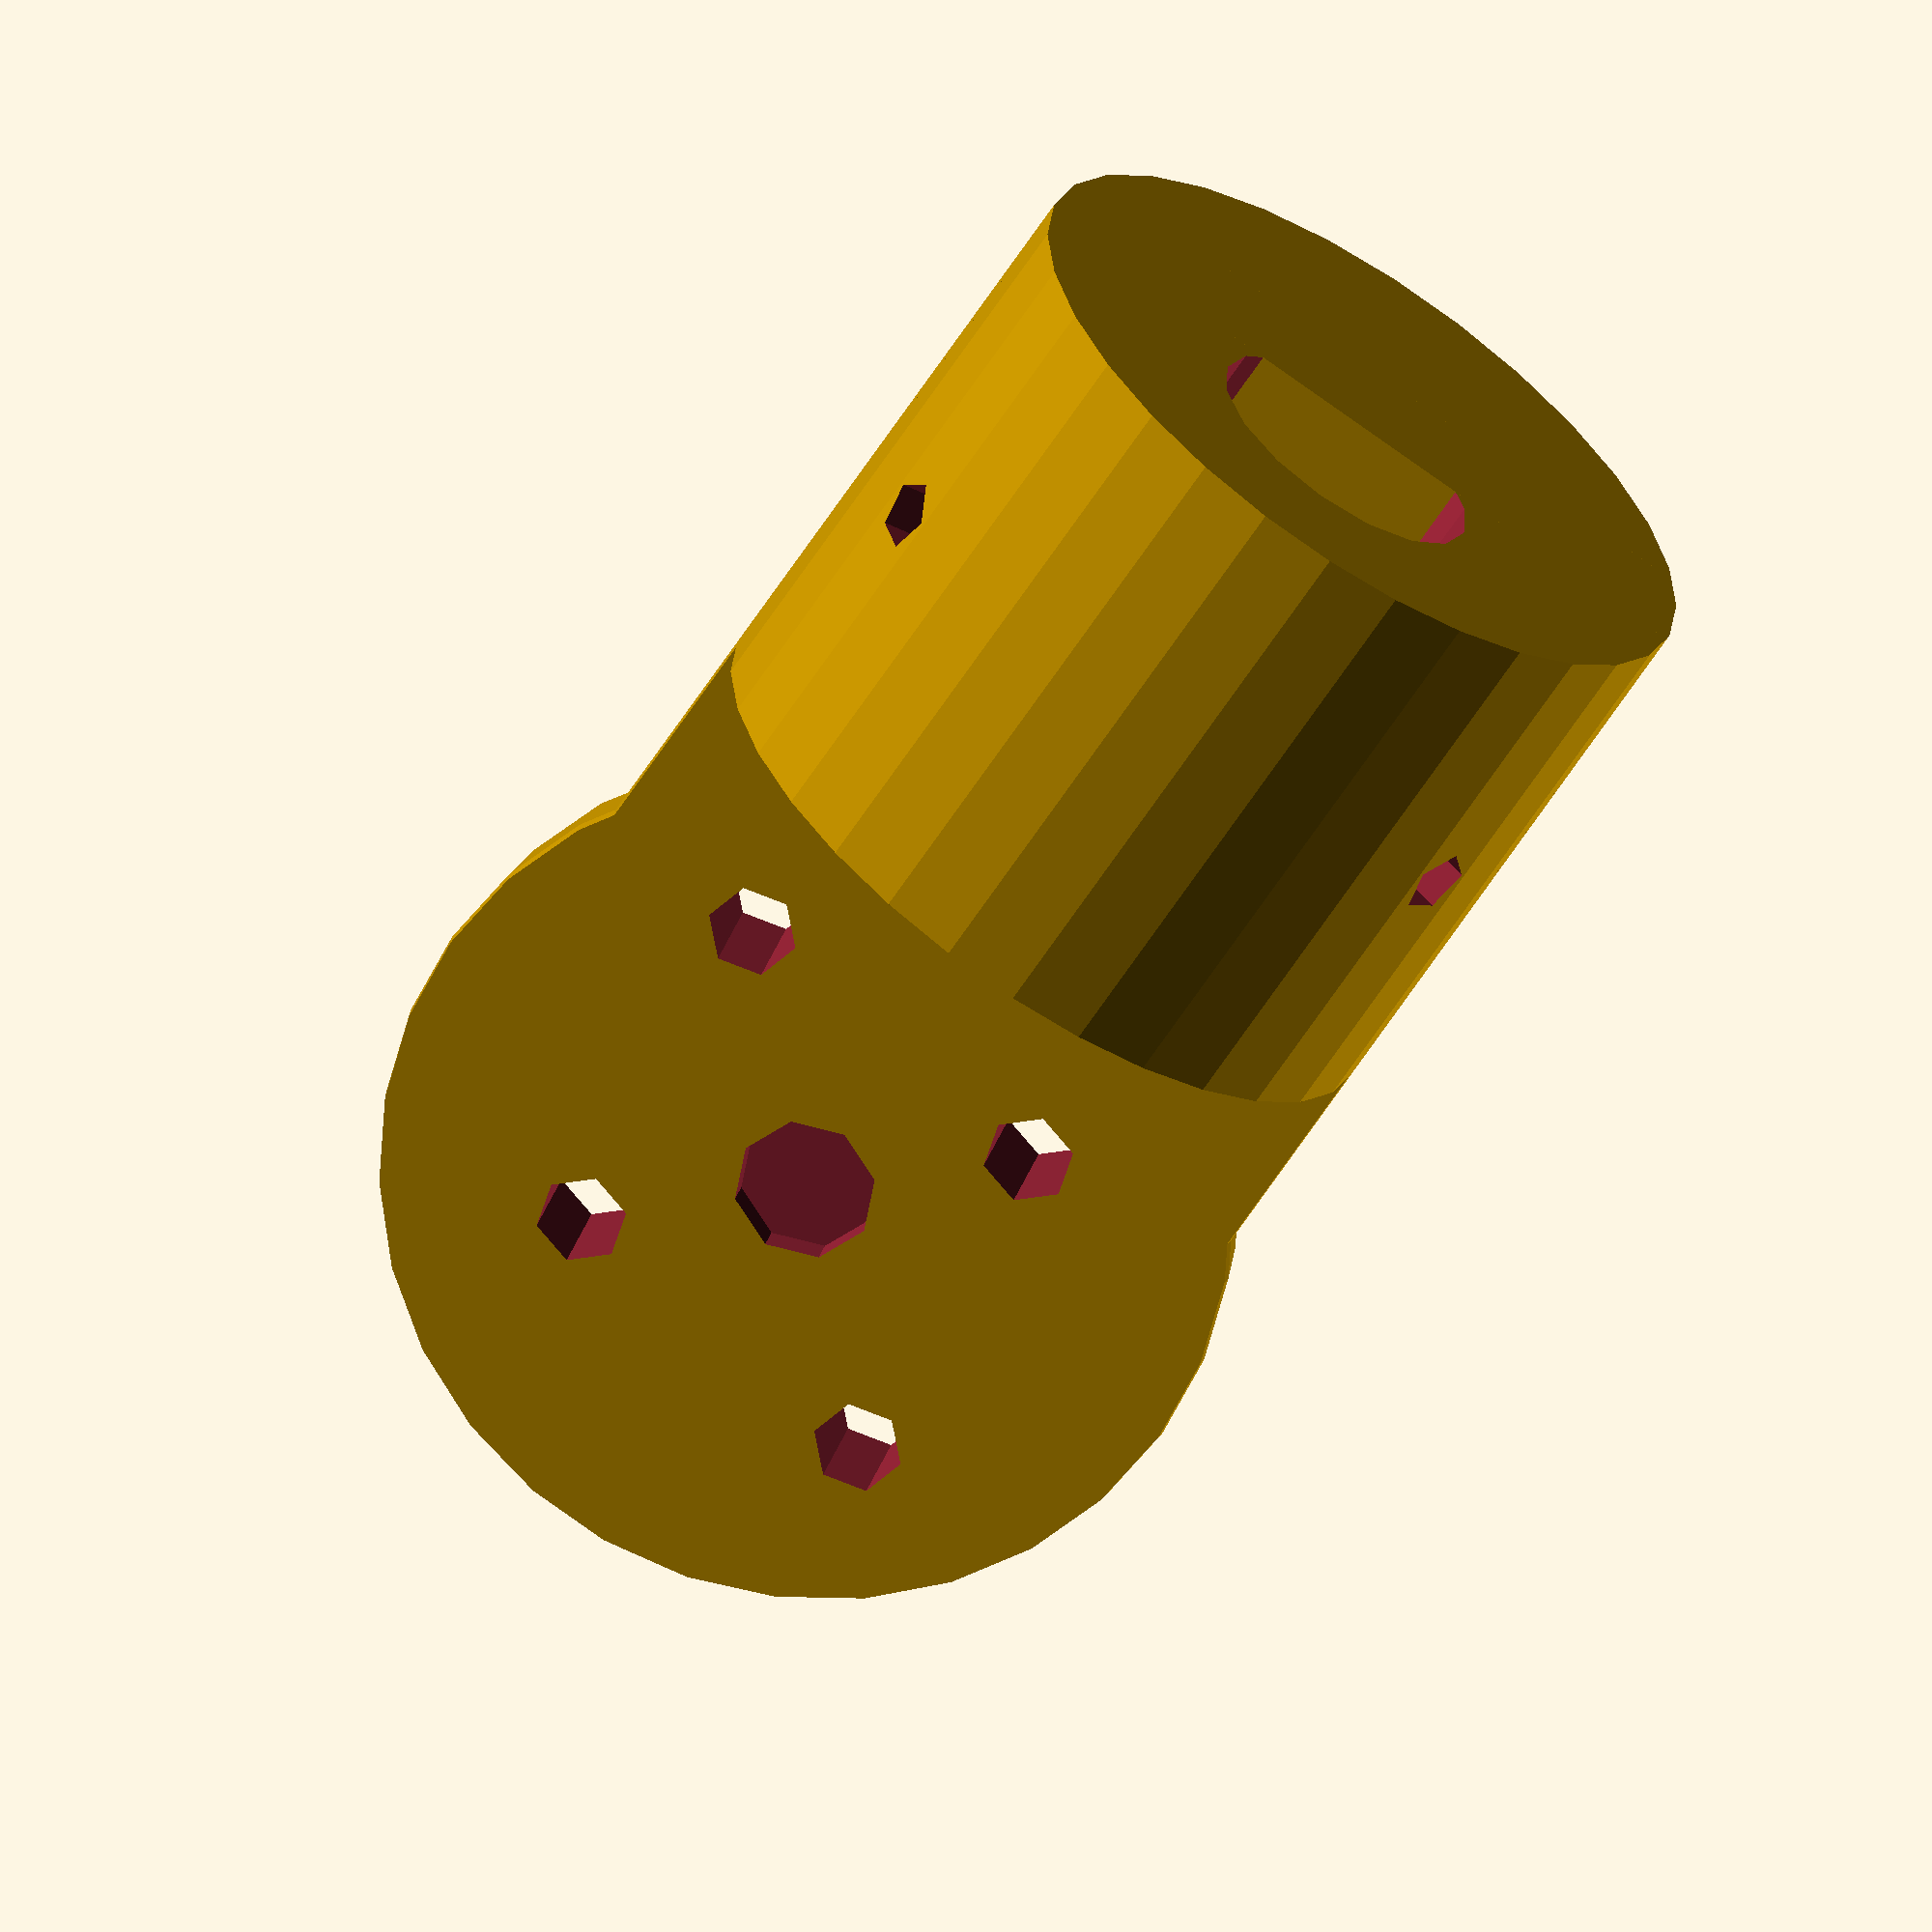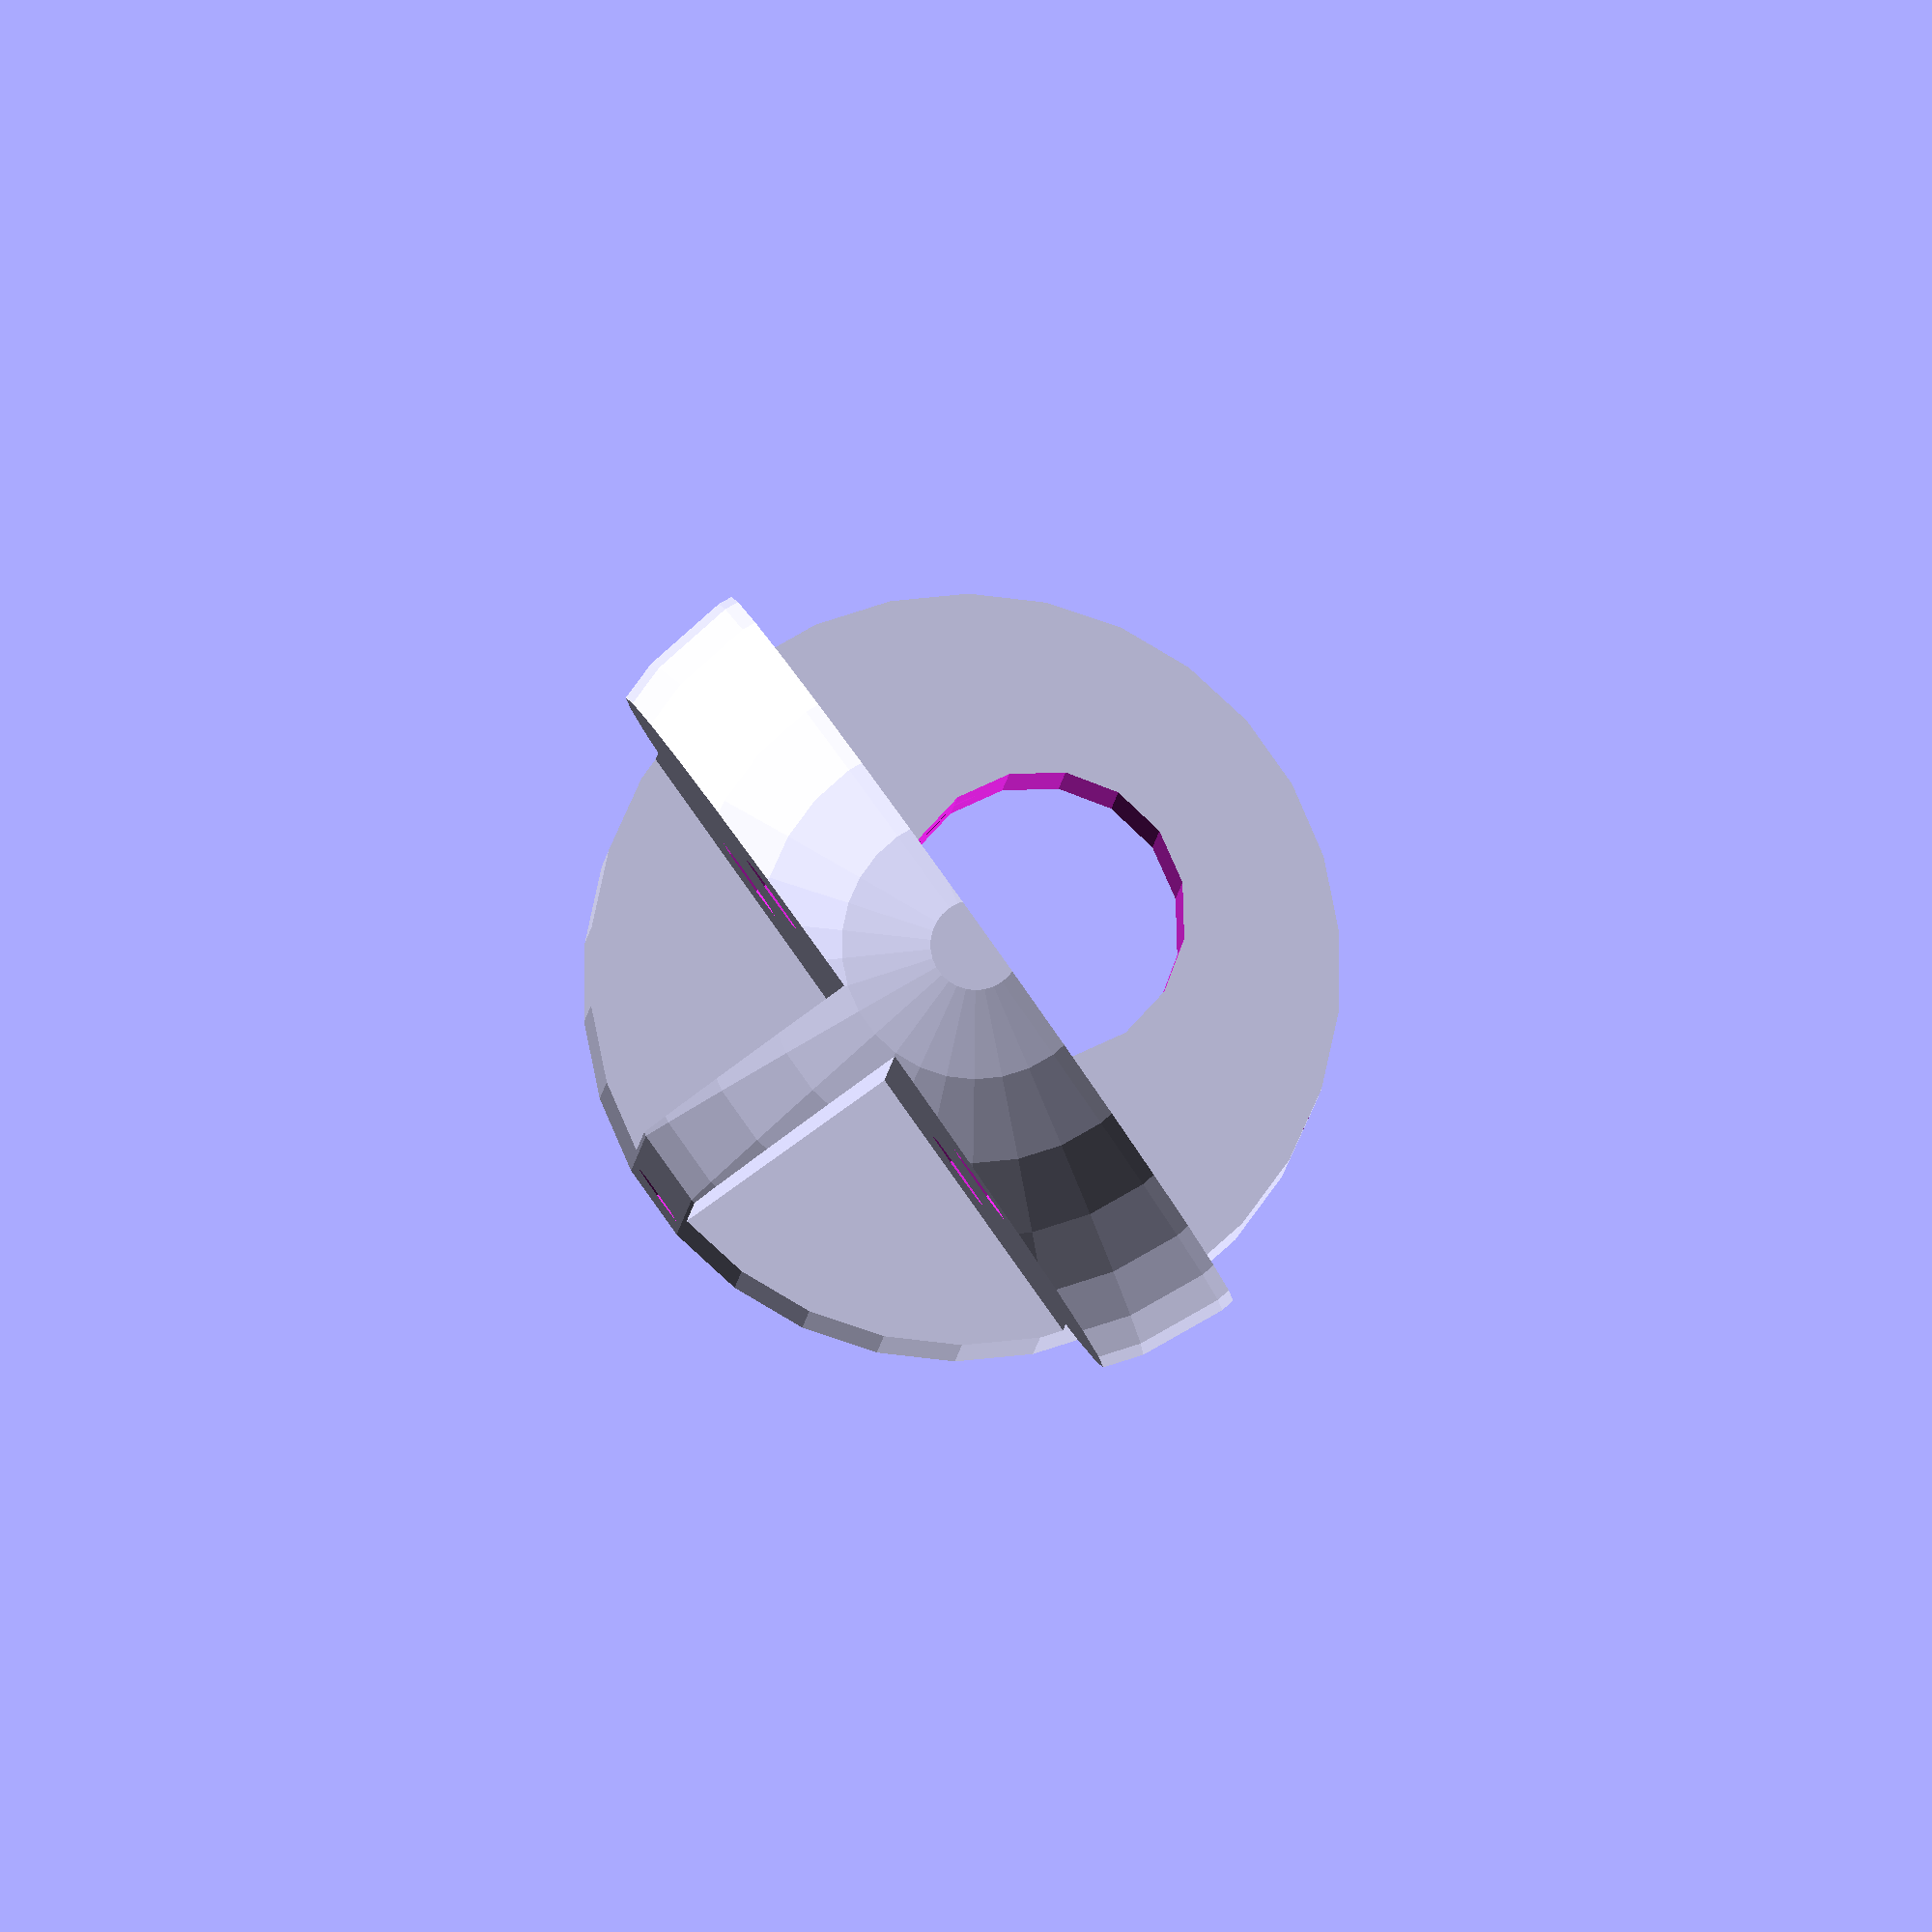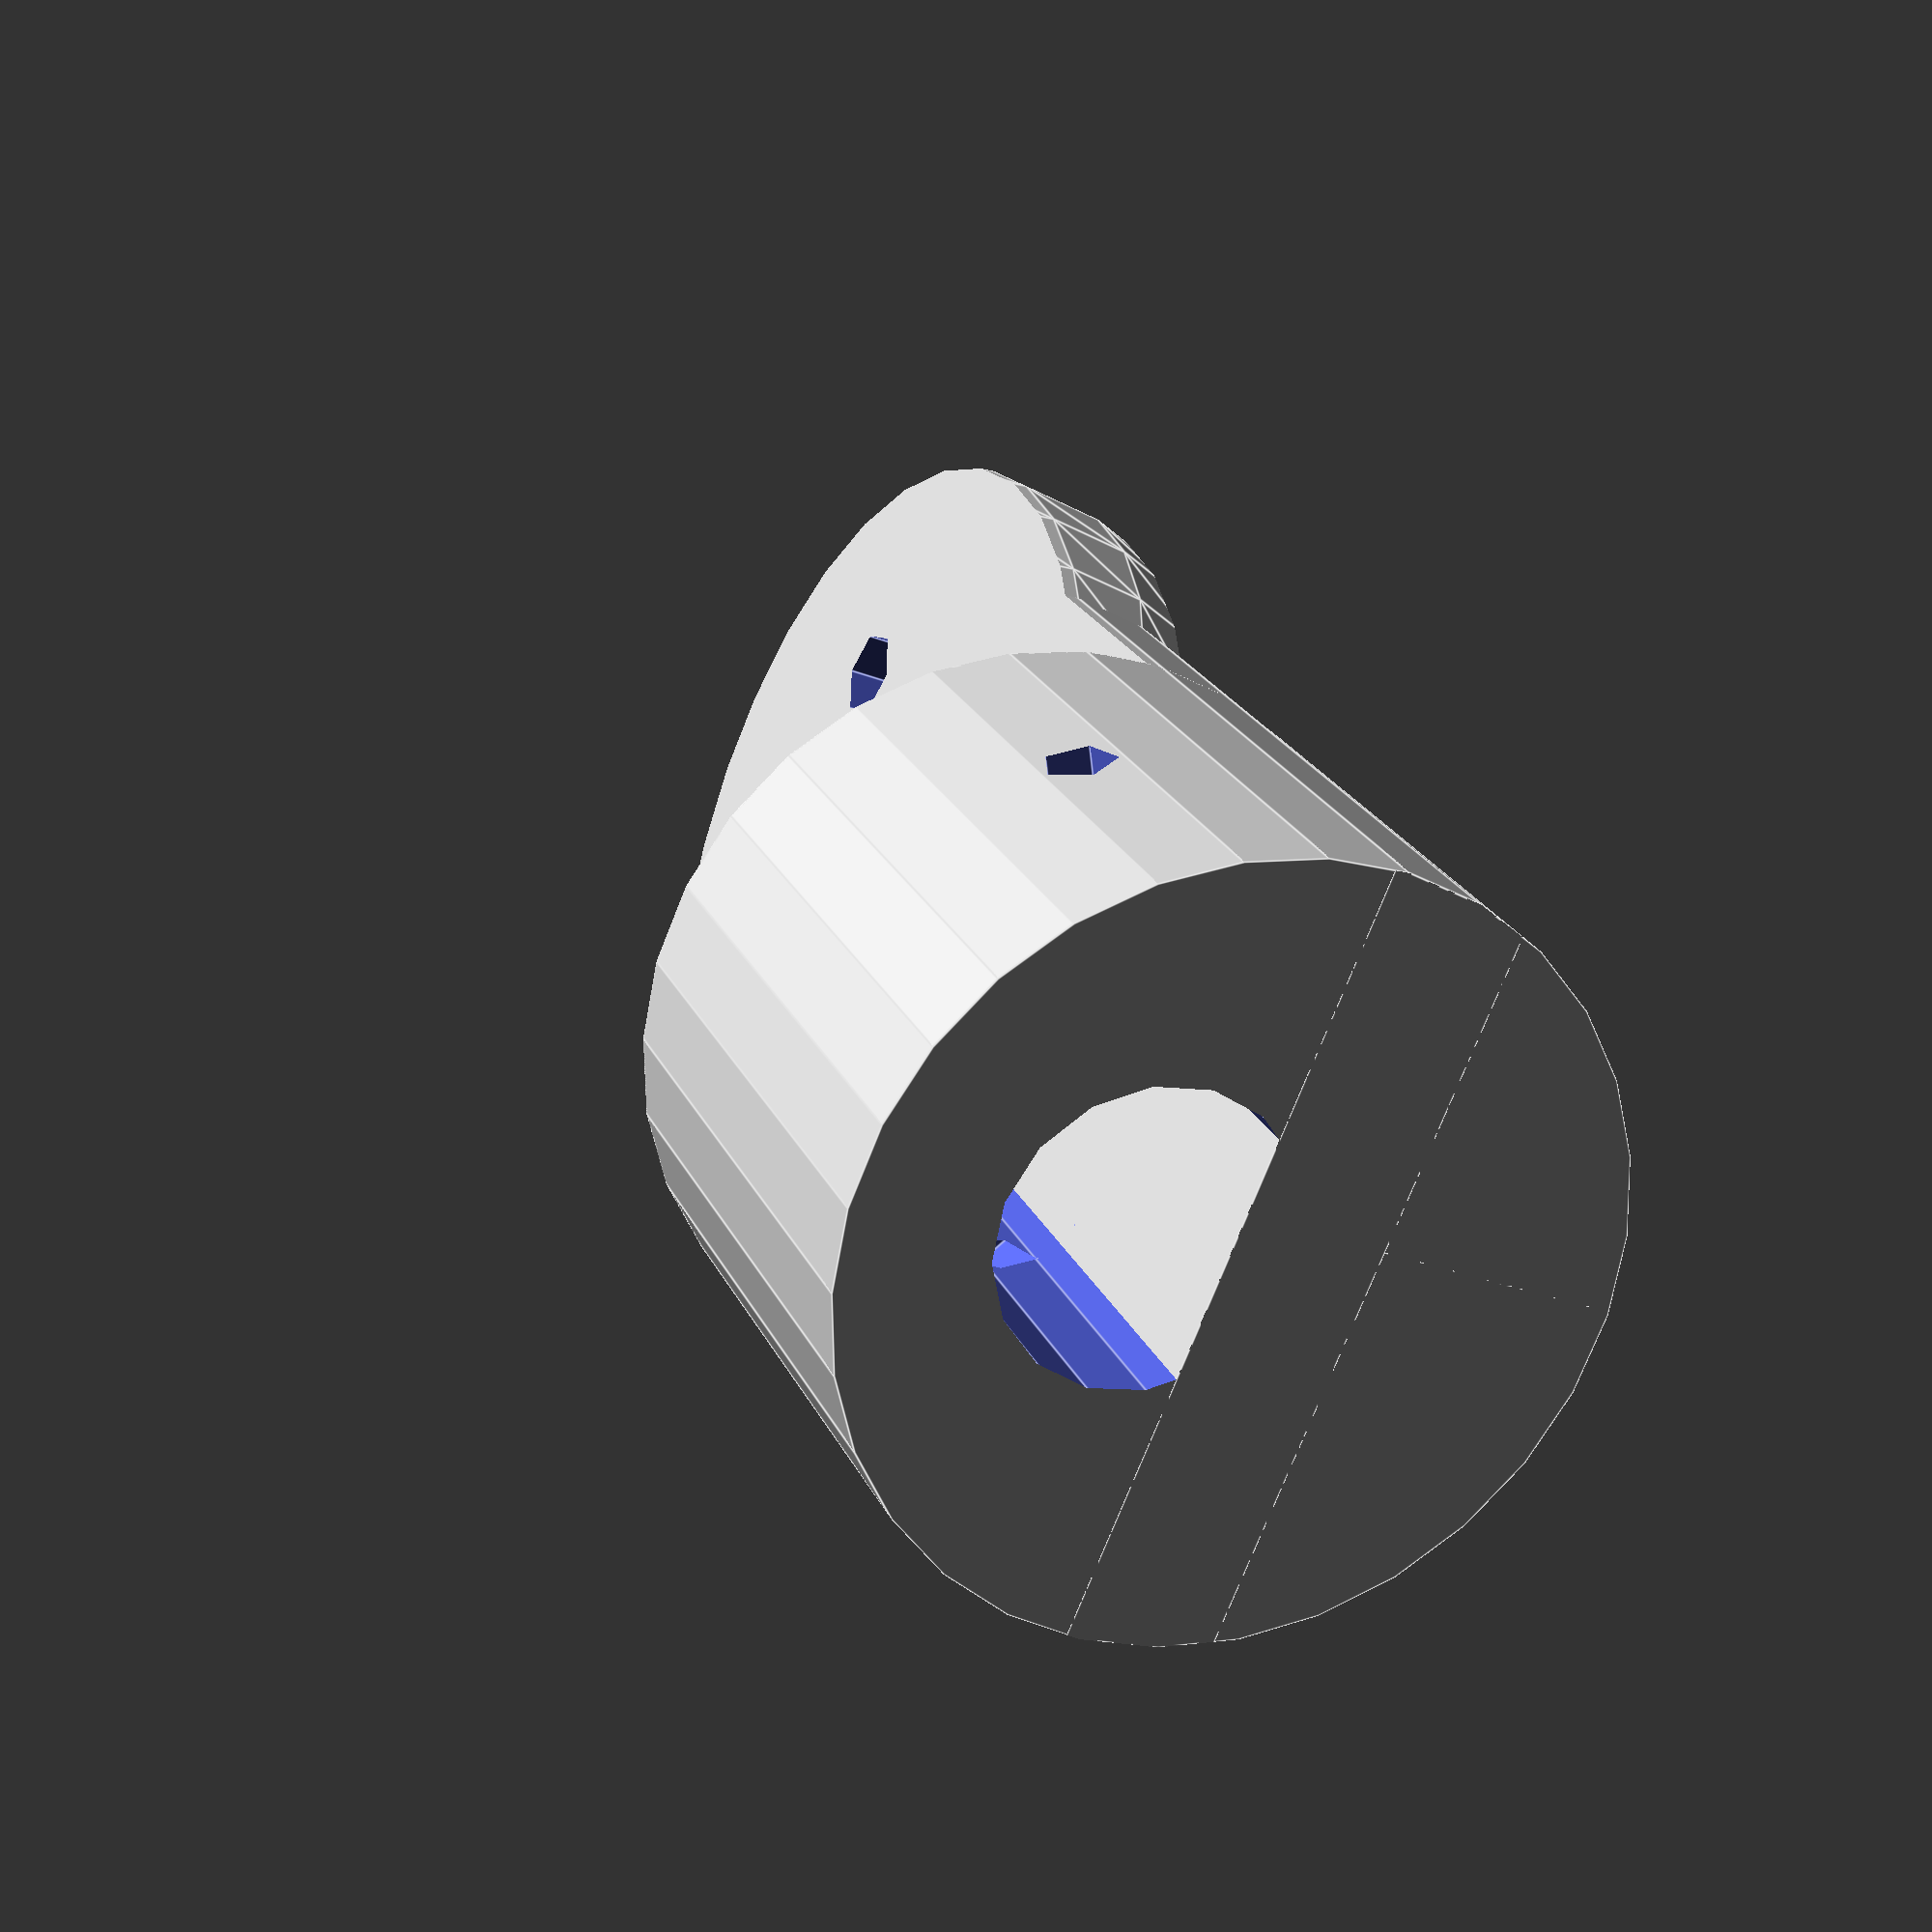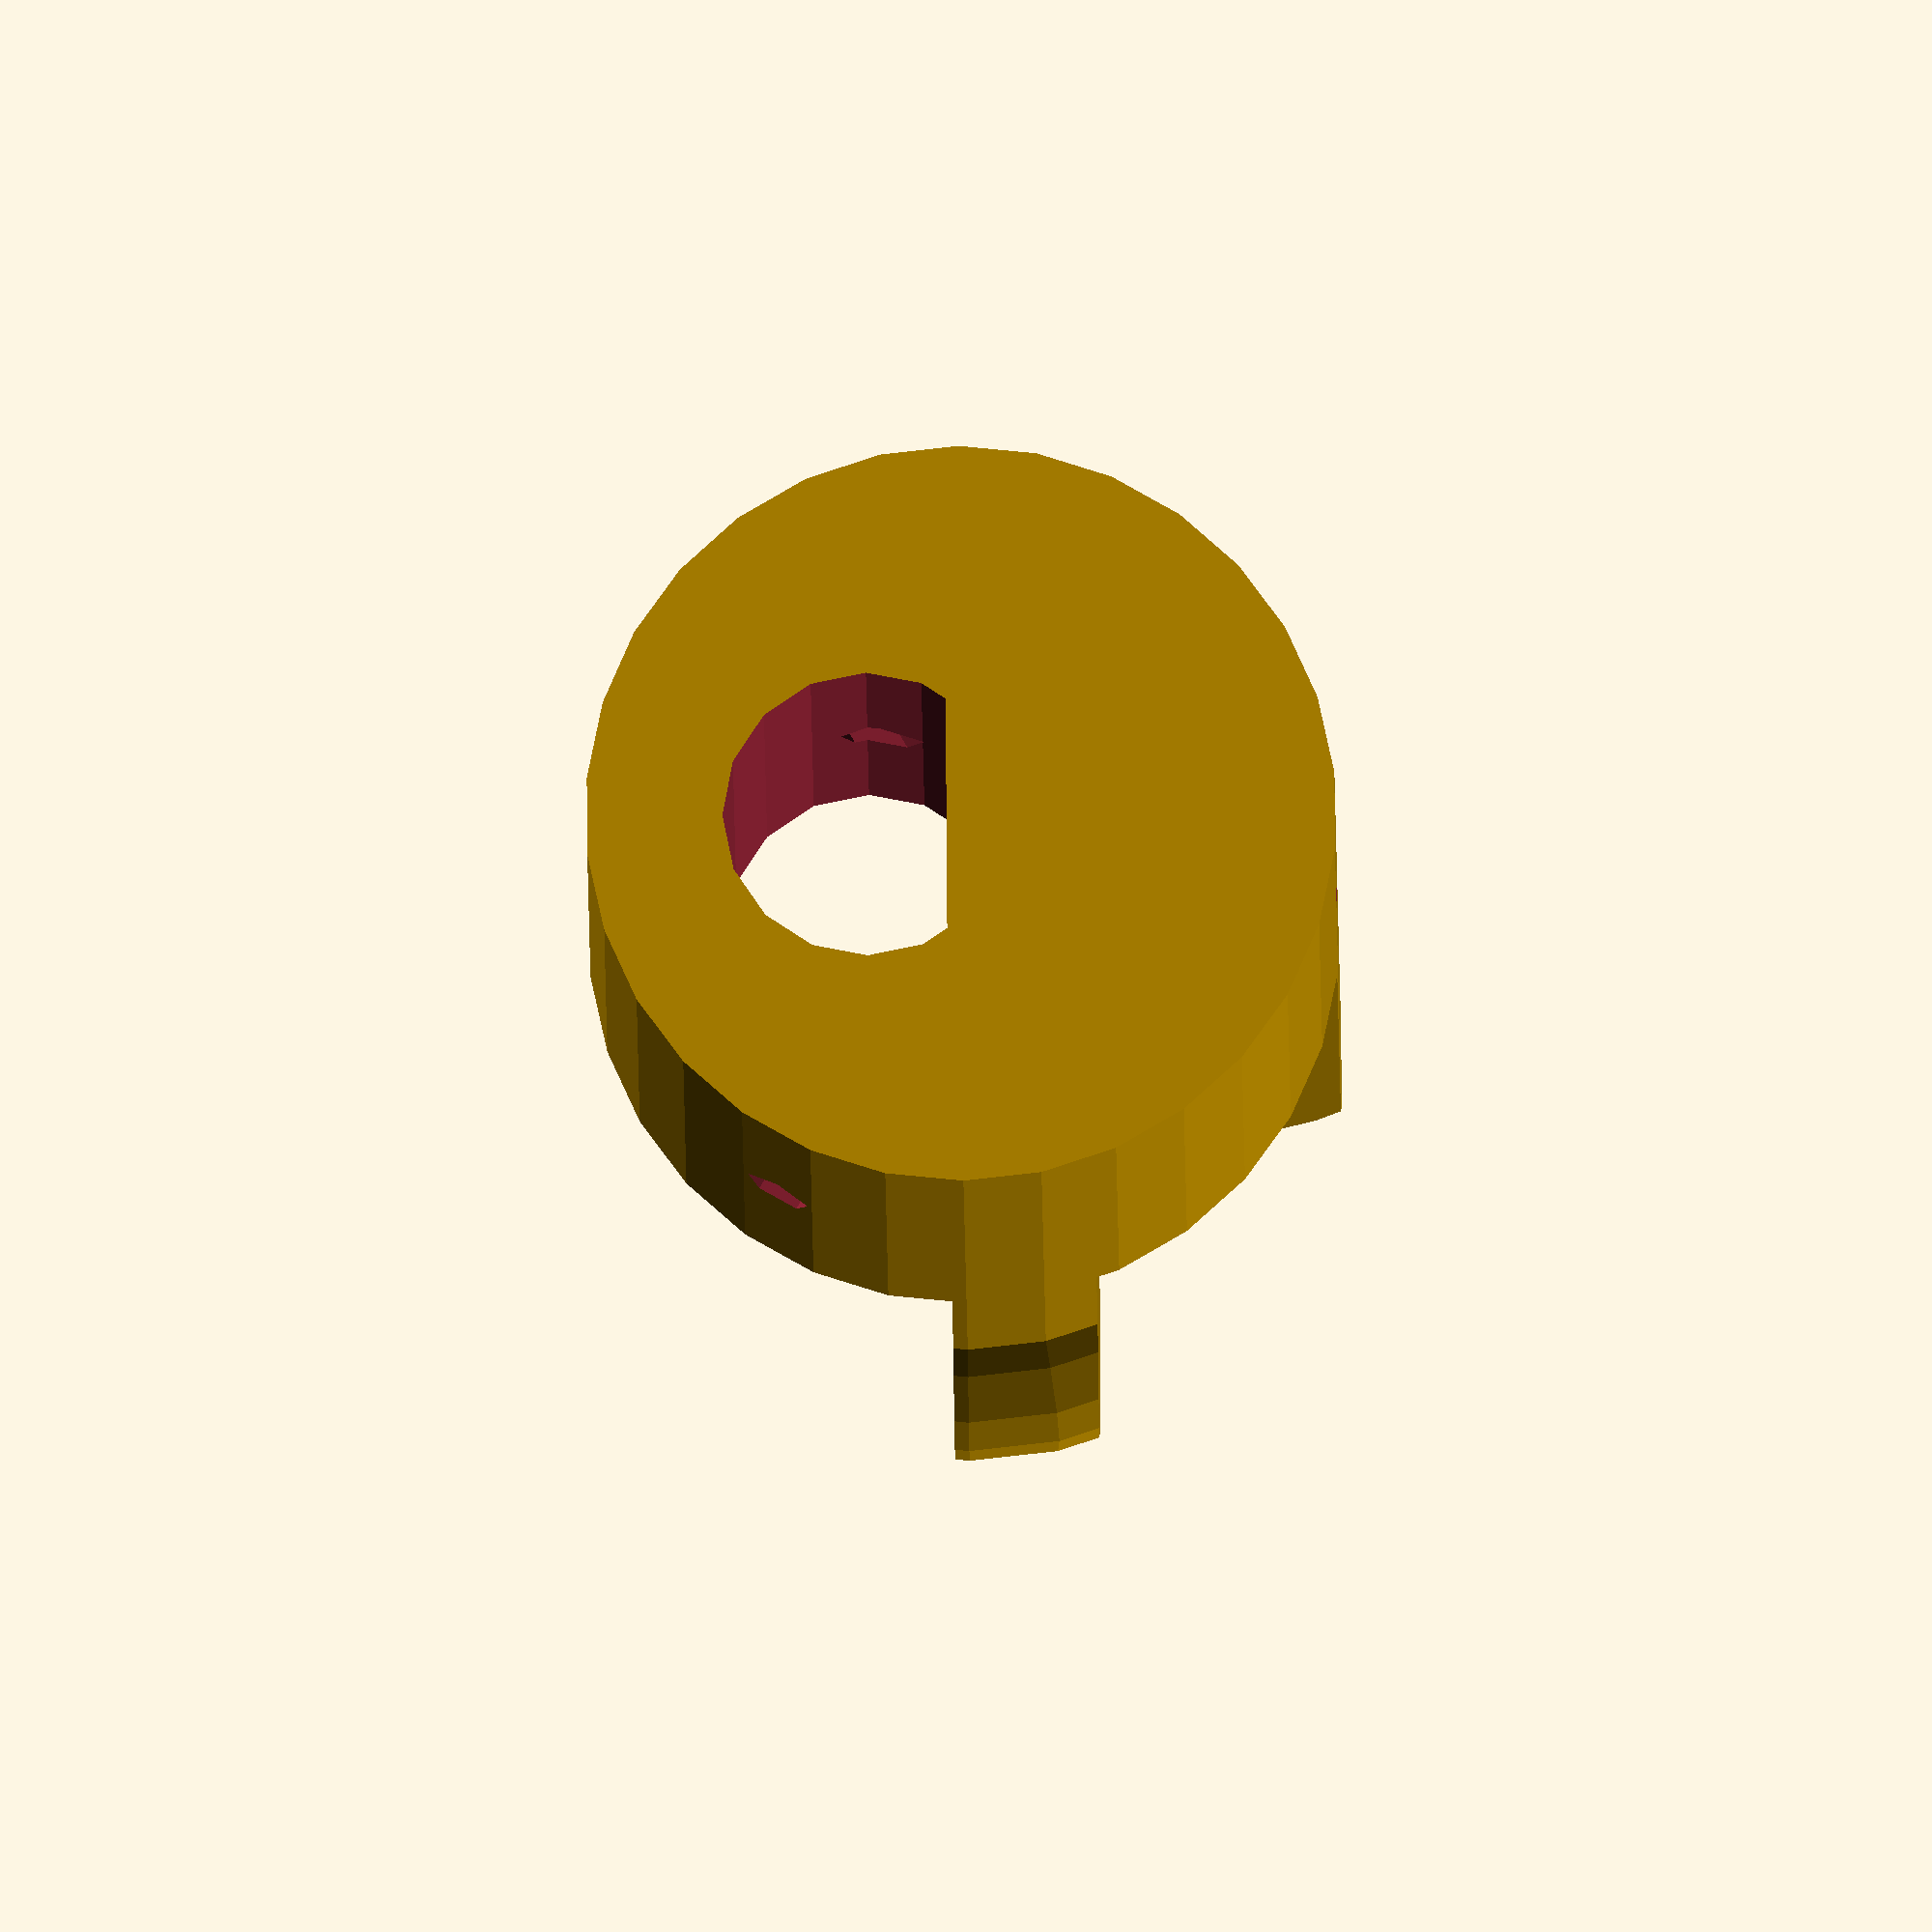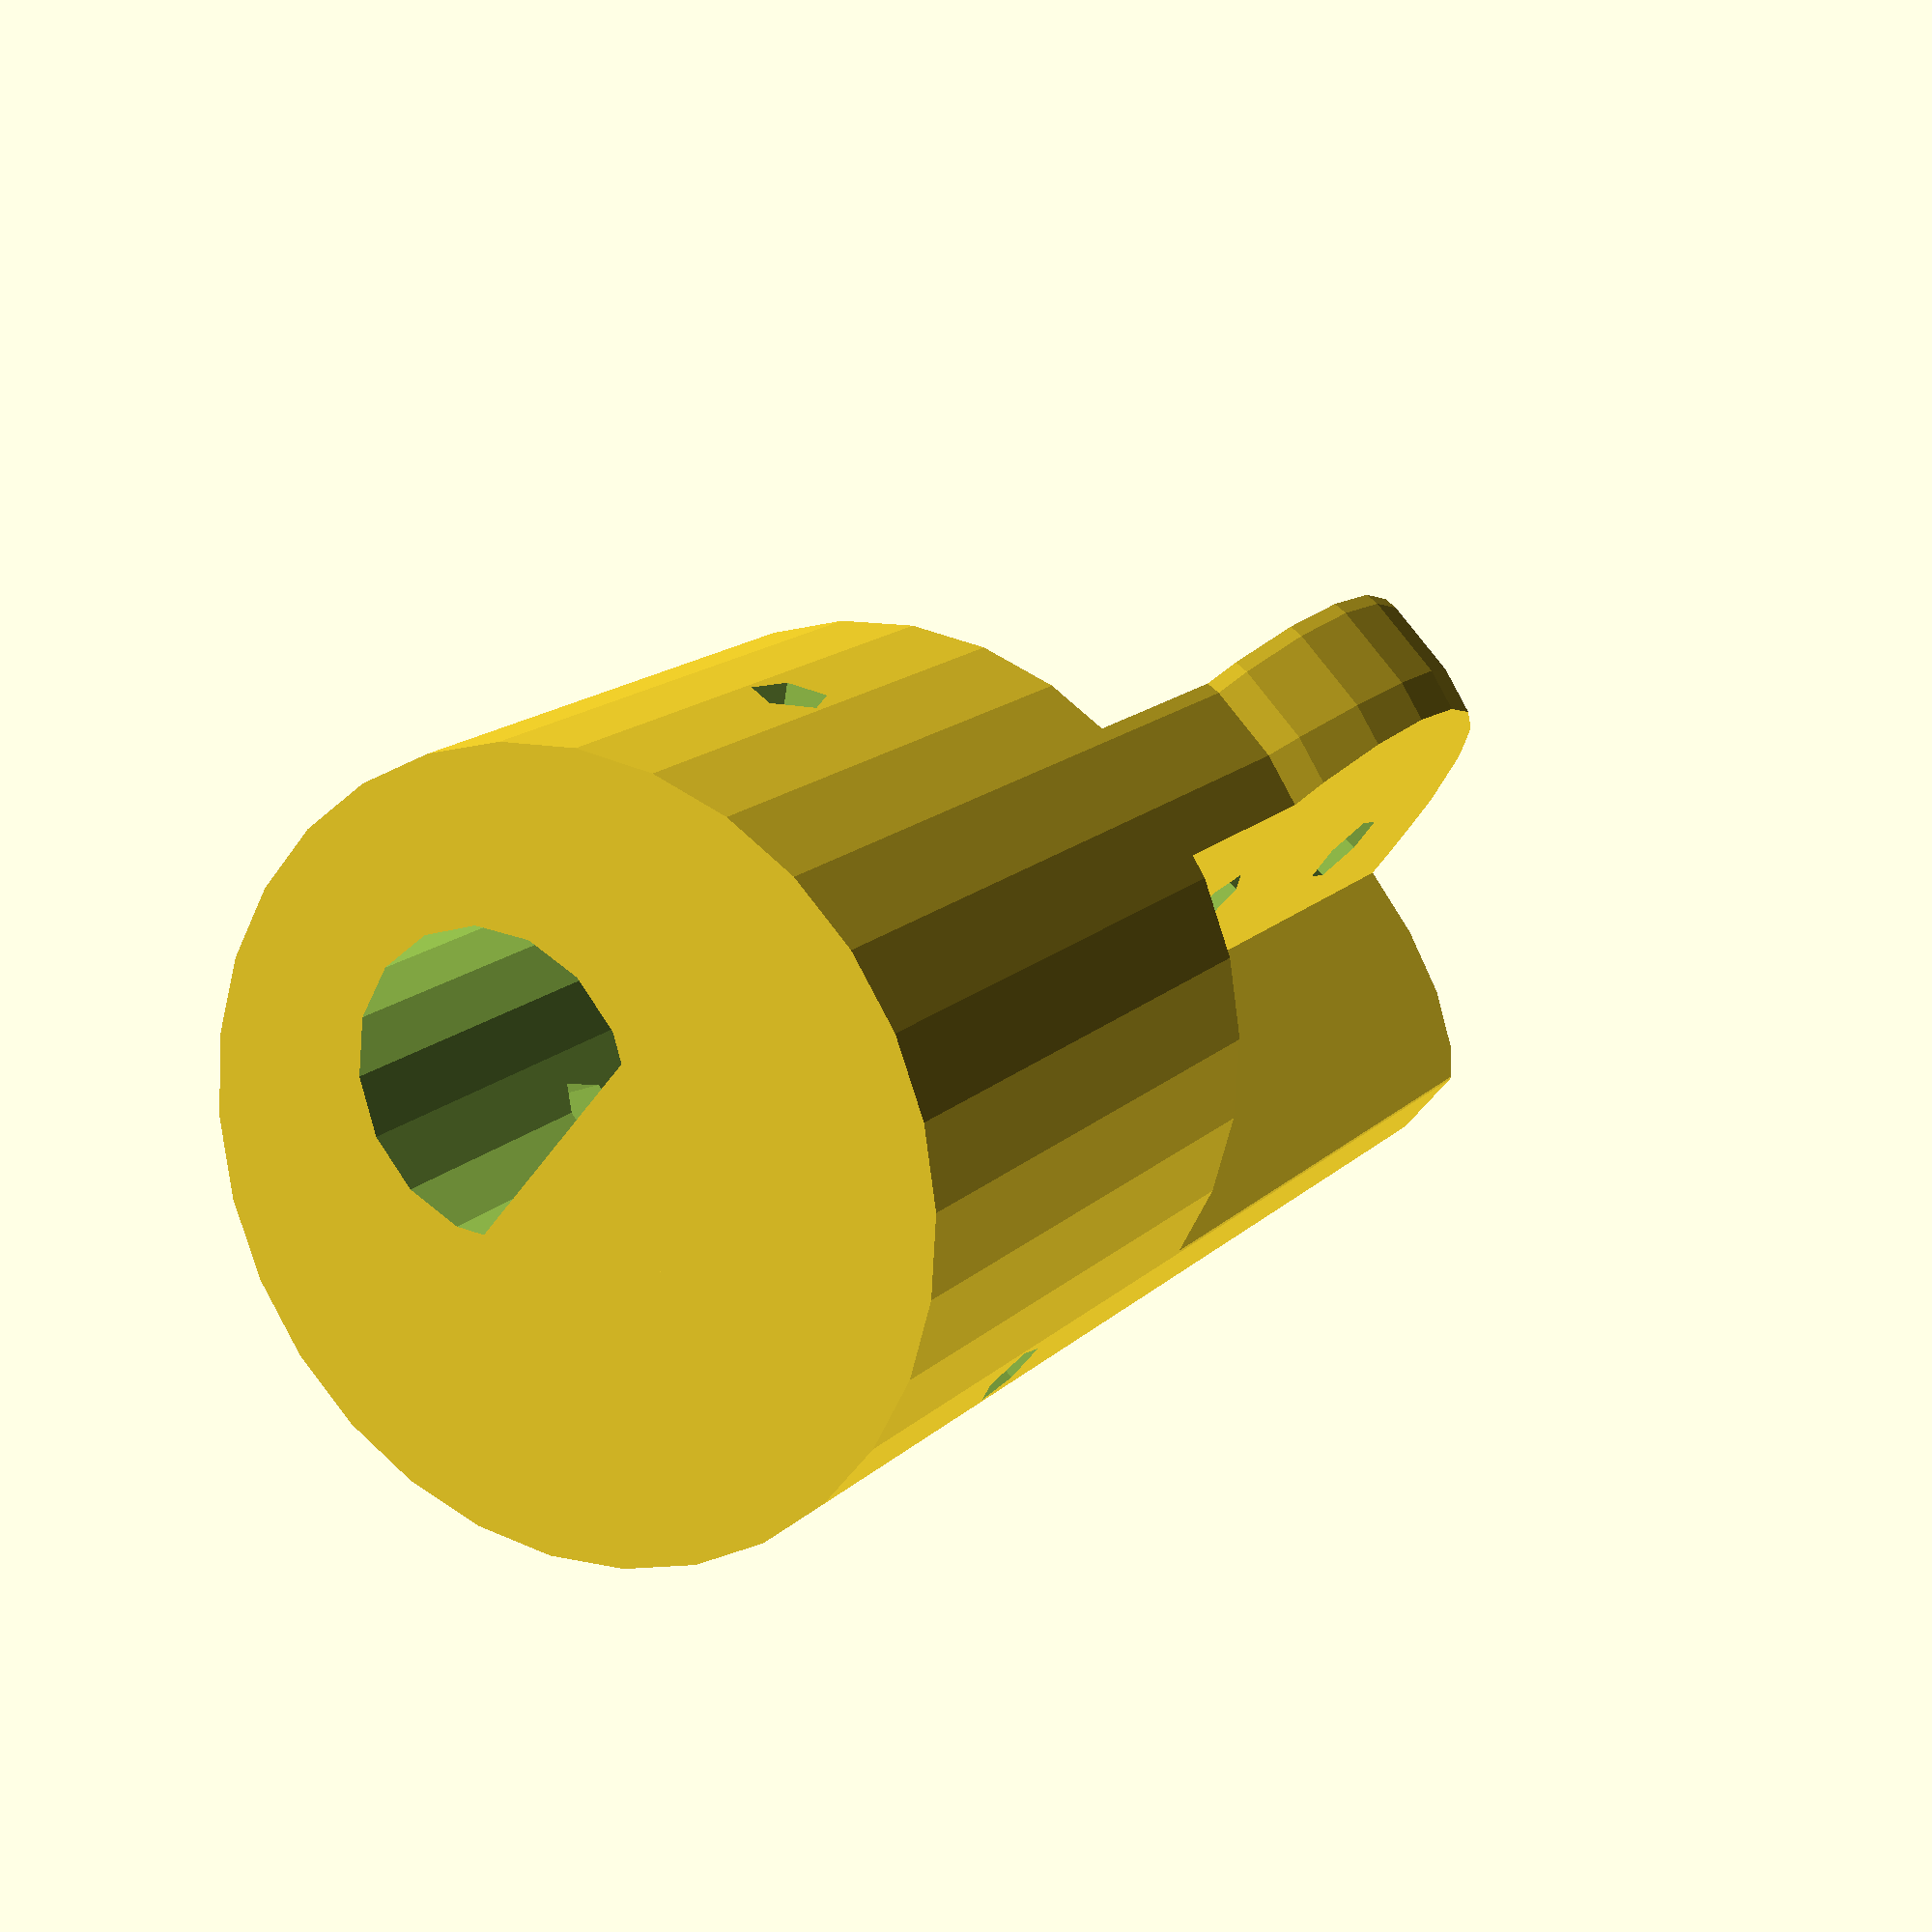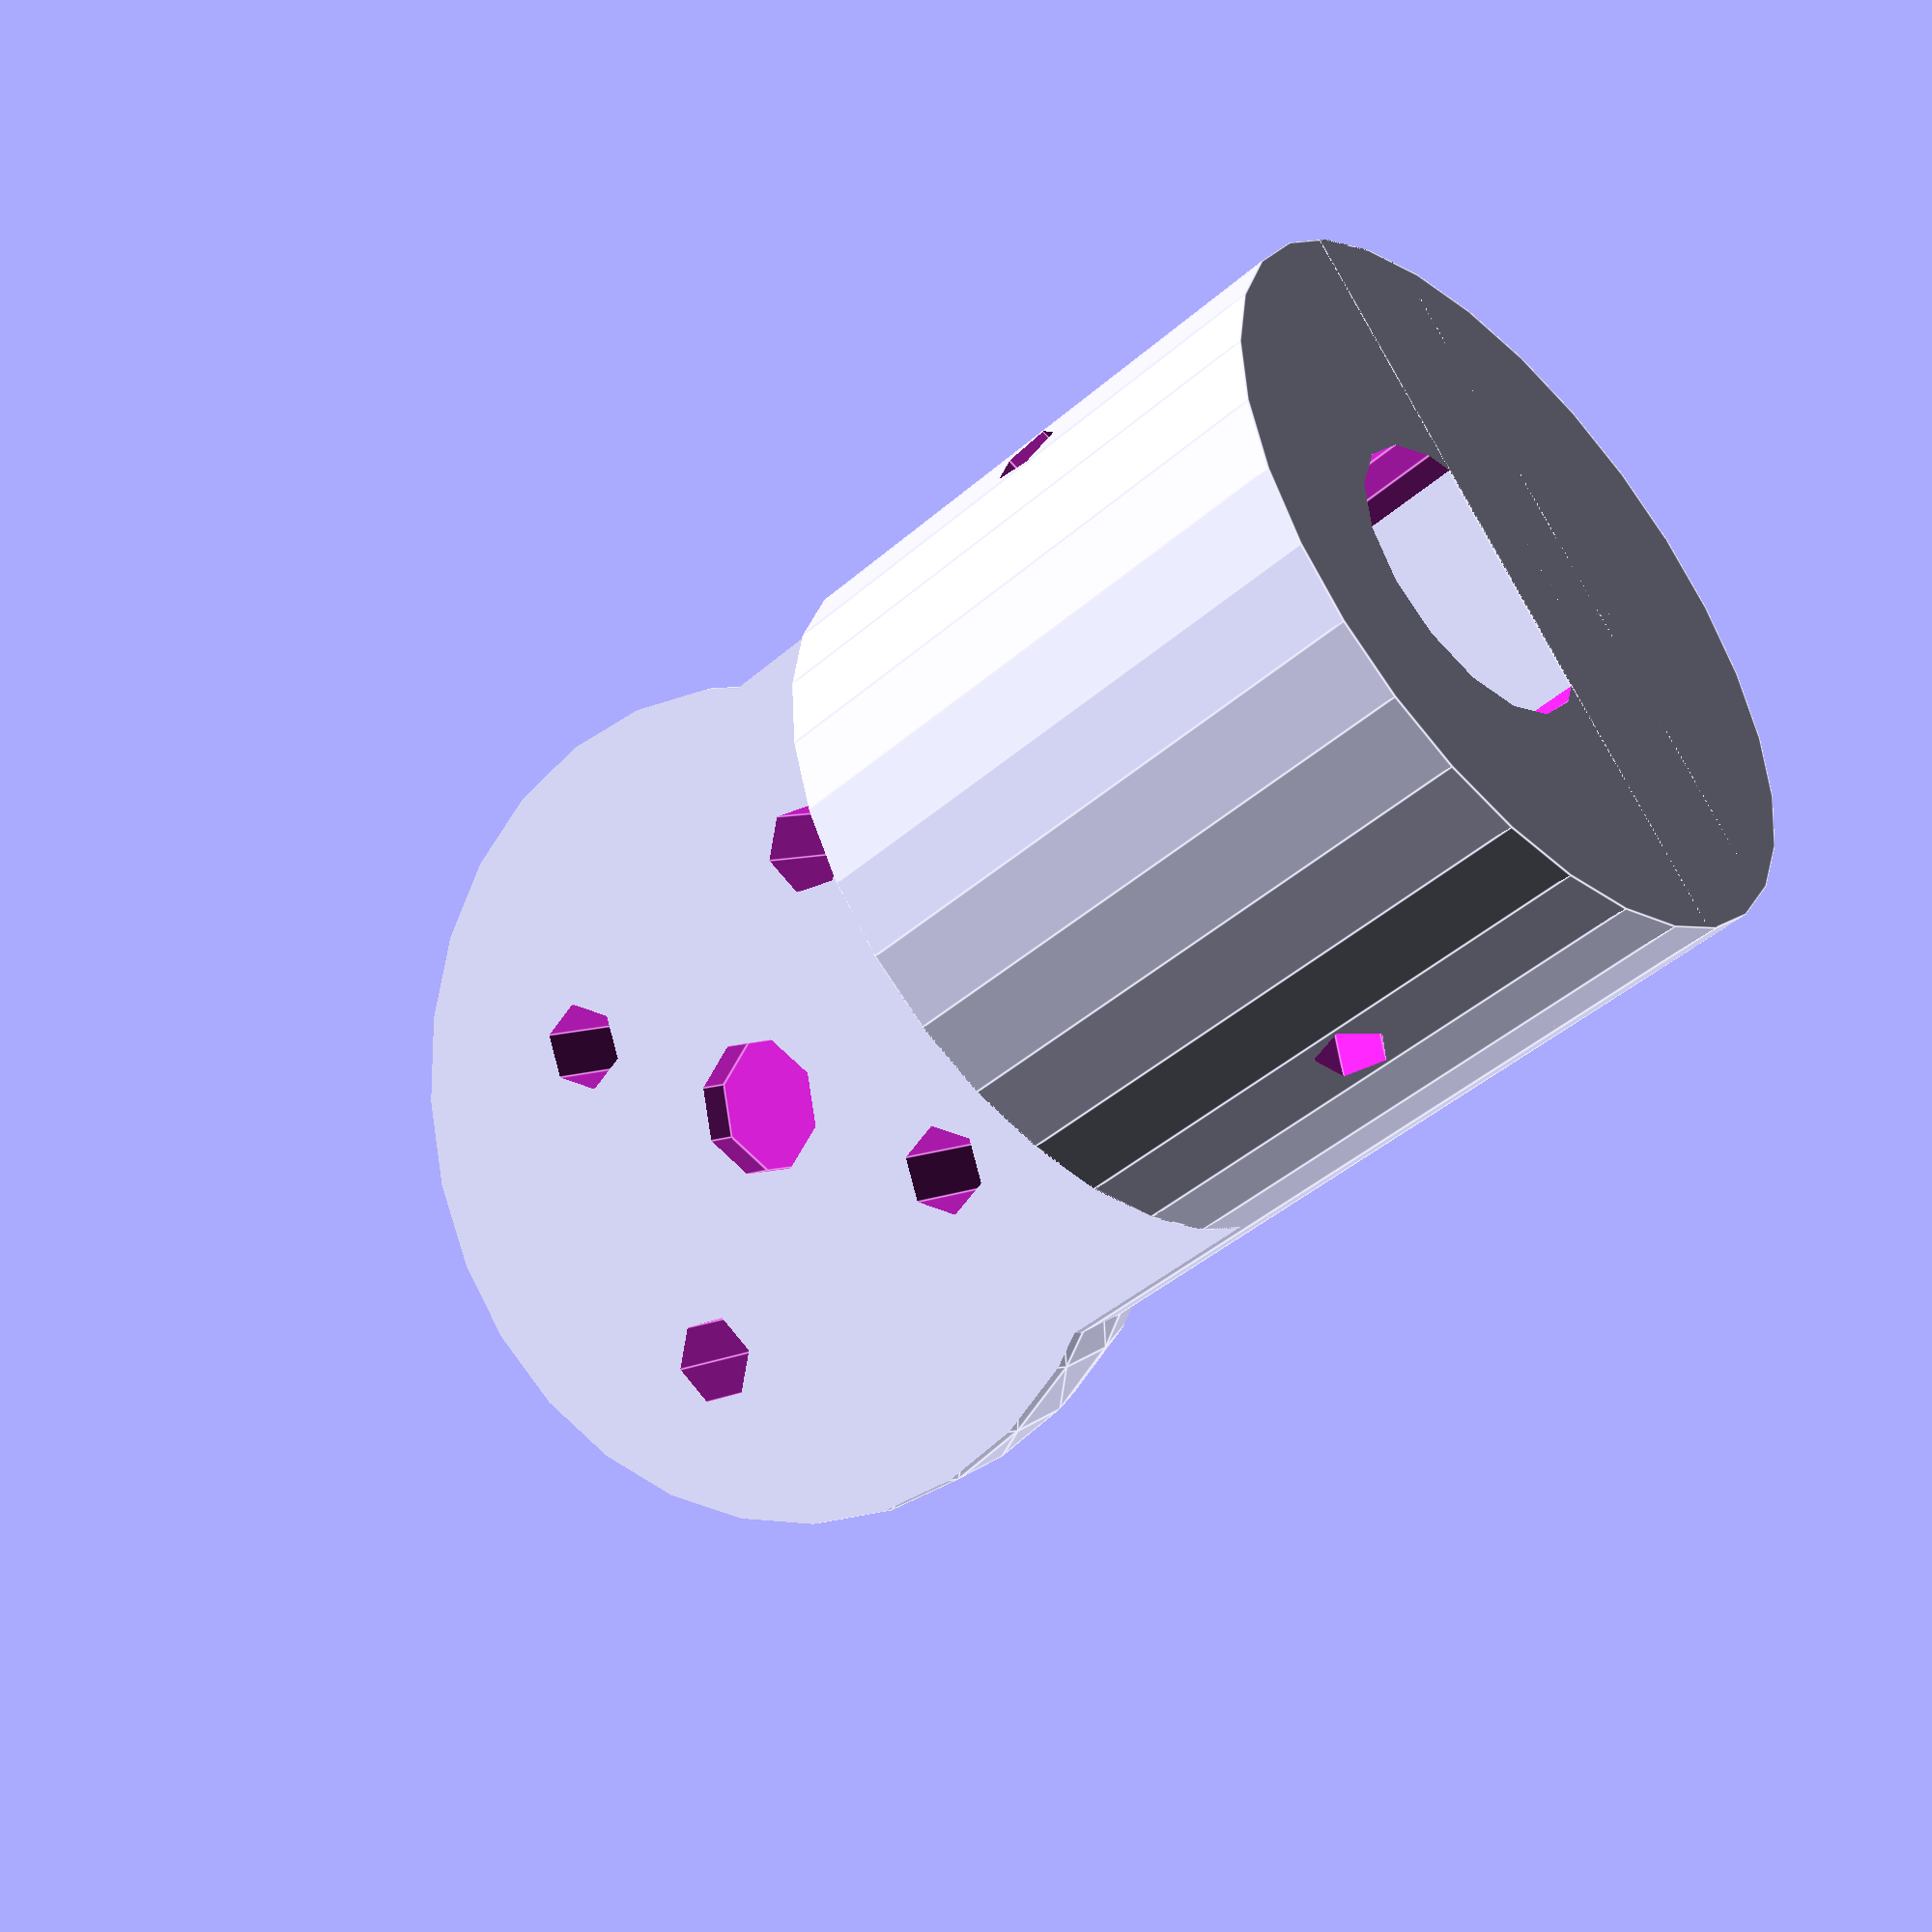
<openscad>
pipeInsideHeight = 20;
pipeInsideRadius = 13;
screwHoleHeight = 10;
screwHoleSmallRadius = 1.25;
screwHoleLargeRadius = 1.6;
pipeNumberHoles = 3;
wireHoleRadius = 5;
motorPlatformHeight = 5;
motorPlatformLength = 30;
motorPlatformOffset = -2;
motorPlatformSuppWidth = 3;
motorPlatformRadius = 15;
motorScrewSmallRadius = 8;
motorScrewLargeRadius = 9.5;
motorScrewRotation = 45;
motorMiddleHoleRadius = 2.5;
motorMiddleHoleHeight = 1.5;

rotate([90, 0, 0]) {
    difference() {
        union() {
            difference() {
                cylinder(pipeInsideHeight, pipeInsideRadius, pipeInsideRadius);
                translate([0, pipeInsideRadius/4, -1]) {
                    cylinder(pipeInsideHeight+2, wireHoleRadius, wireHoleRadius);
                }
            }
            translate([0, motorPlatformOffset, (motorPlatformLength+pipeInsideHeight)/2]) {
                intersection() {
                    translate([0, -motorPlatformOffset, 0]) {
                        union() {
                            translate([0, 0, -pipeInsideRadius/2]) {
                                cylinder(motorPlatformLength+pipeInsideHeight-pipeInsideRadius, pipeInsideRadius, pipeInsideRadius, true);
                            }
                            translate([0, 0, (motorPlatformLength+pipeInsideHeight)/2-motorPlatformRadius]) {
                                sphere(motorPlatformRadius);
                            }
                        }
                    }
                    difference() {
                        union() {
                            intersection() {
                                translate([0, -motorPlatformOffset, 0]) {
                                        cylinder(motorPlatformLength+pipeInsideHeight, pipeInsideRadius, pipeInsideRadius, true);
                                    }
                                rotate([0, 0, 90]) {
                                    translate([-pipeInsideRadius/2, 0, 0]) {
                                        cube([pipeInsideRadius, motorPlatformSuppWidth, motorPlatformLength+pipeInsideHeight], true);
                                    }
                                }
                            }
                            difference() {
                                cube([motorPlatformRadius*2, motorPlatformHeight, motorPlatformLength+pipeInsideHeight], true);
                                for(i = [0:2]) {
                                    translate([0, 0, (motorPlatformLength+pipeInsideHeight)/2-motorPlatformRadius]) {
                                        rotate([0, 180*i+motorScrewRotation, 0]) {
                                            translate([motorScrewSmallRadius, 0, 0]) {
                                                rotate([90, 0, 0]) {
                                                    cylinder(motorPlatformHeight+2, screwHoleLargeRadius, screwHoleLargeRadius,true);
                                                }
                                            }
                                        }
                                    }
                                    translate([0, 0, (motorPlatformLength+pipeInsideHeight)/2-motorPlatformRadius]) {
                                        rotate([0, 180*i+90+motorScrewRotation, 0]) {
                                            translate([motorScrewLargeRadius, 0, 0]) {
                                                rotate([90, 0, 0]) {
                                                    cylinder(motorPlatformHeight+2, screwHoleLargeRadius, screwHoleLargeRadius,true);
                                                }
                                            }
                                        }
                                    }
                                }
                            }   
                        }
                        translate([0, -motorPlatformOffset, (motorPlatformLength+pipeInsideHeight)/2-motorPlatformRadius]) {
                            rotate([90, 0, 0]) {
                                cylinder(motorMiddleHoleHeight, motorMiddleHoleRadius, motorMiddleHoleRadius, true);
                            }
                        }
                    }
                }
            }
        }
        for(i = [0:pipeNumberHoles]){
            rotate([0, 0, (360/pipeNumberHoles)*i+30]) {
                translate([pipeInsideRadius-screwHoleHeight, 0, pipeInsideHeight/2]) {
                    rotate([0, 90, 0]) {
                        cylinder(screwHoleHeight, screwHoleSmallRadius, screwHoleSmallRadius);
                    }
                }
            }
        }
    }
}
</openscad>
<views>
elev=341.2 azim=33.8 roll=9.9 proj=o view=wireframe
elev=92.6 azim=358.8 roll=305.5 proj=o view=solid
elev=29.5 azim=137.9 roll=60.2 proj=p view=edges
elev=63.3 azim=141.1 roll=90.5 proj=o view=solid
elev=104.6 azim=221.2 roll=42.3 proj=p view=wireframe
elev=174.7 azim=237.2 roll=147.1 proj=p view=edges
</views>
